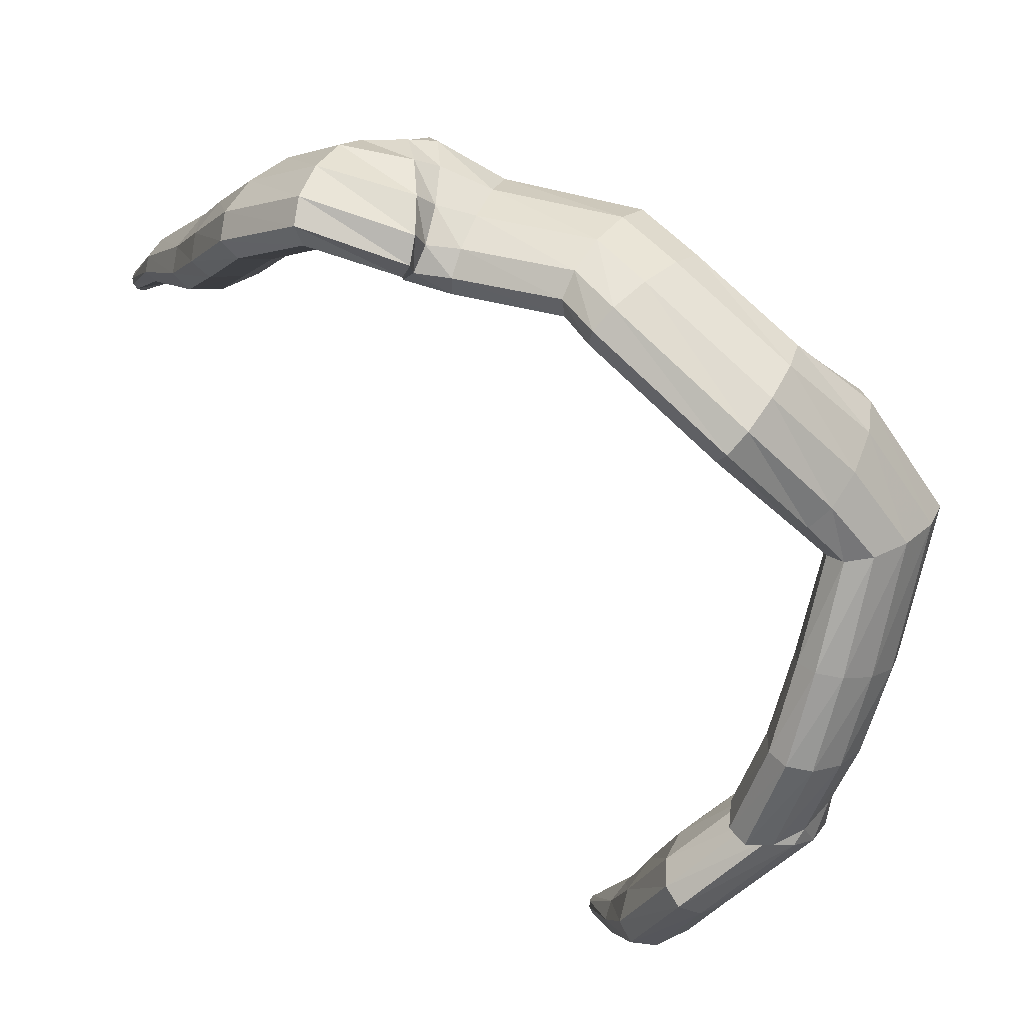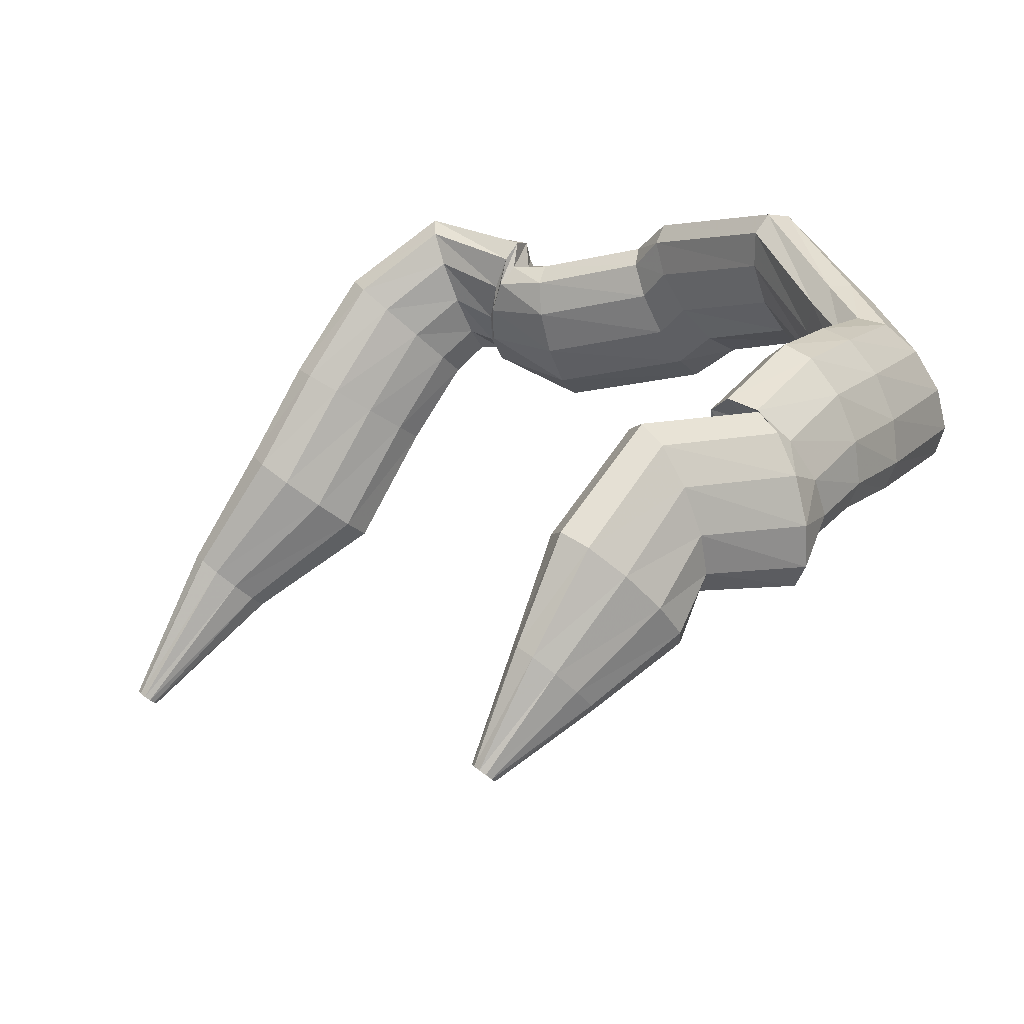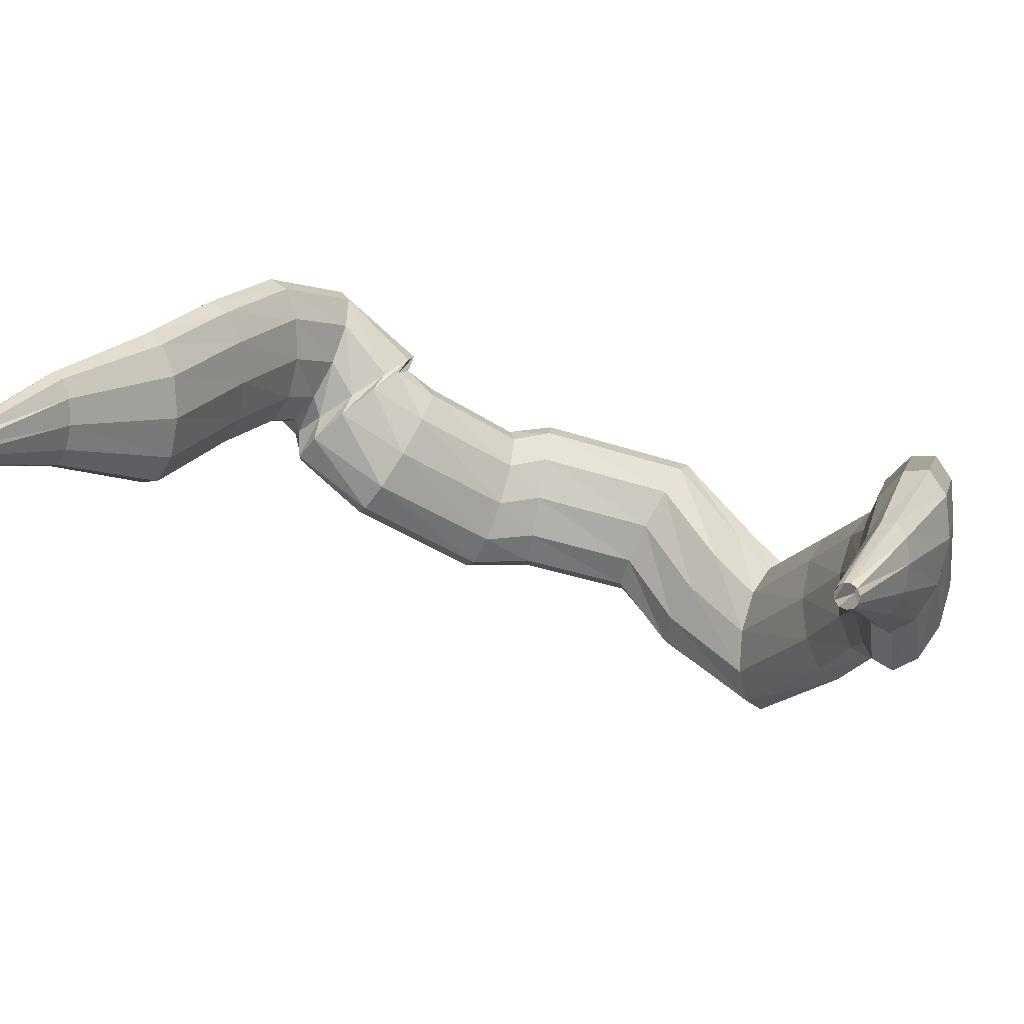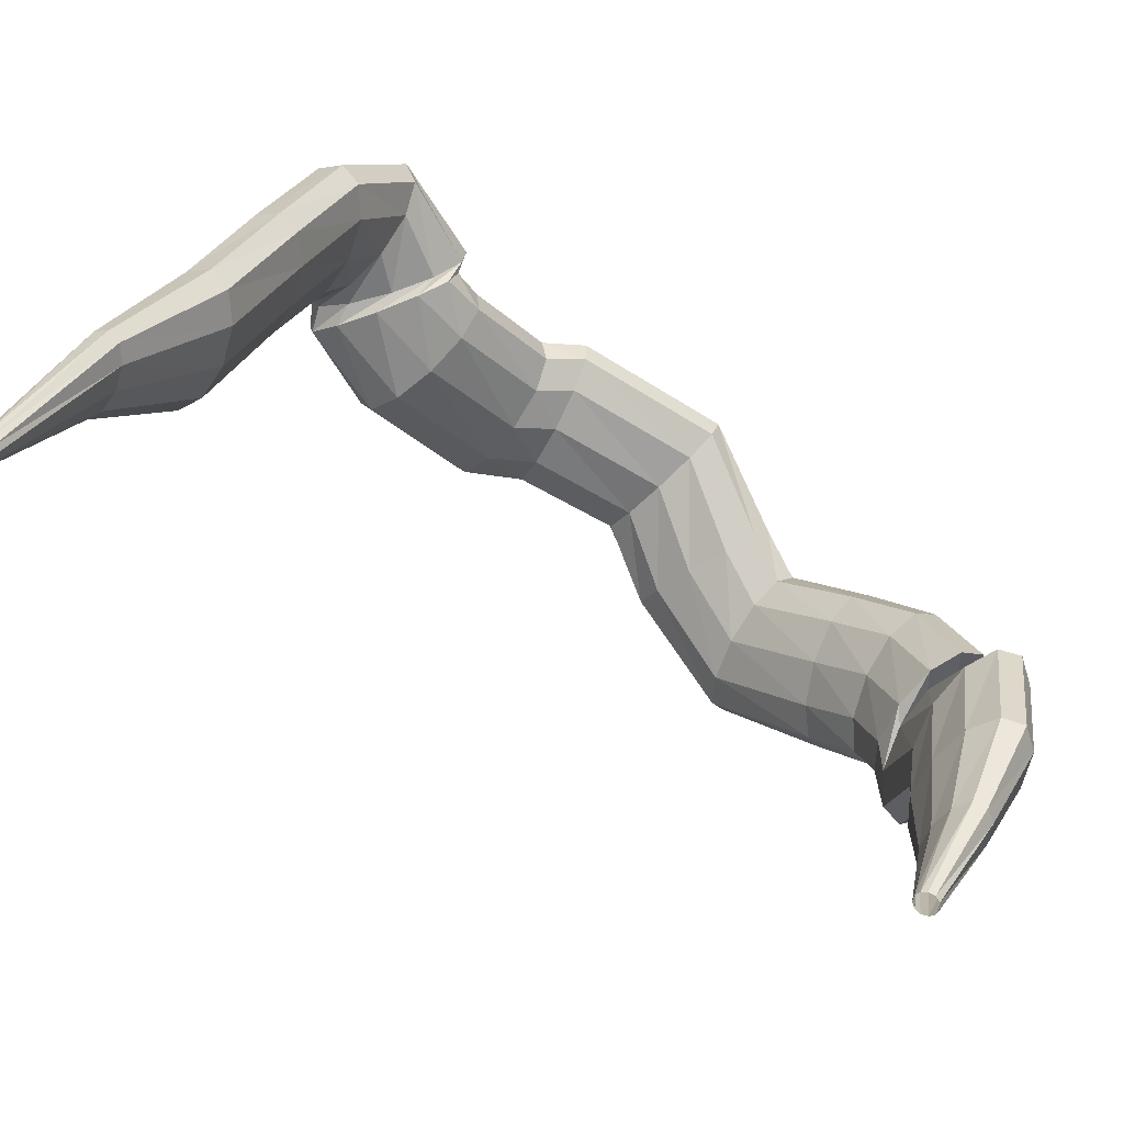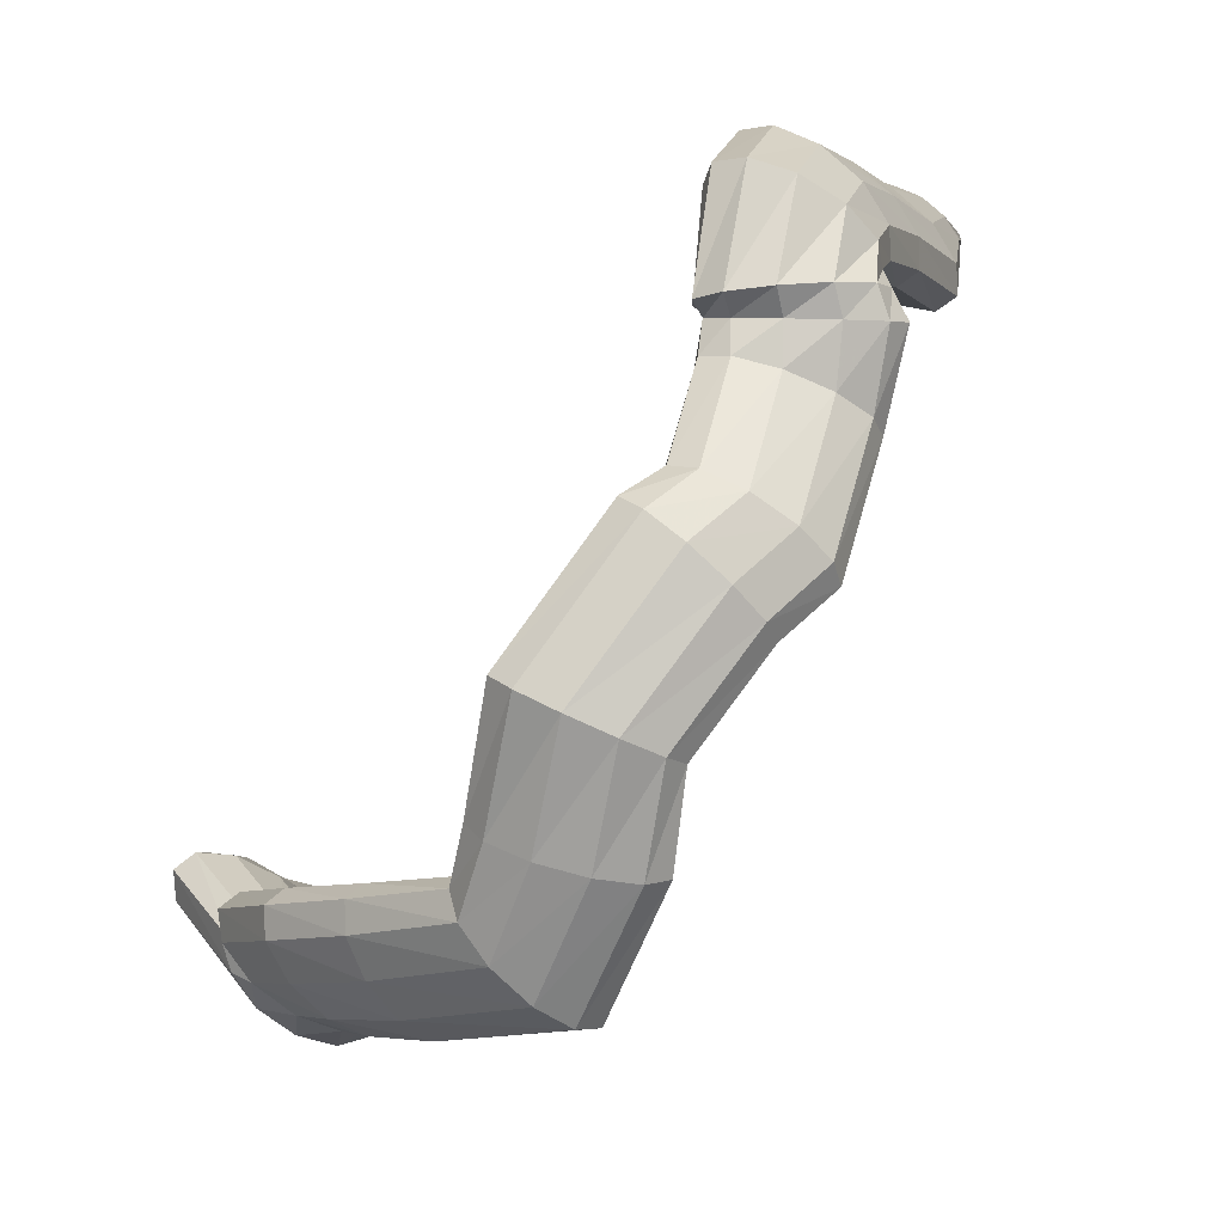
<metadata>
{"format":"obj","ext":"obj","renderer":"f3d","projection":"perspective","resolution":1024,"background":"white","views":[{"elev":63.5,"azim":-3.8,"up":"+Y"},{"elev":63.6,"azim":14.7,"up":"+Z"},{"elev":-66.1,"azim":-58.0,"up":"+Y"},{"elev":-43.0,"azim":-76.3,"up":"+Y"},{"elev":65.8,"azim":80.3,"up":"+Y"}]}
</metadata>
<code>
g tube1
v 114 150.4 136.1
v 114.3 150.5 135.8
v 114.3 150.6 135.4
v 114.2 150.8 135.1
v 113.9 151 134.9
v 113.5 151.1 135
v 113.1 151.2 135.2
v 113 151.1 135.6
v 113 150.9 136
v 113.3 150.7 136.3
v 113.6 150.5 136.3
v 114 150.4 136.1
v 118.1 158.6 140.1
v 119.2 158.6 139
v 119.8 158.8 137.8
v 119.6 159.2 137.1
v 118.7 159.7 137
v 117.4 160.2 137.6
v 116.1 160.4 138.6
v 115.2 160.3 139.8
v 115 160 140.8
v 115.5 159.5 141.2
v 116.7 159 141
v 118.1 158.6 140.1
v 122.7 164.4 144.1
v 124.7 164.3 142.2
v 125.7 164.8 140.4
v 125.4 165.5 139.1
v 123.9 166.3 138.9
v 121.6 167 139.8
v 119.4 167.2 141.5
v 117.8 167 143.4
v 117.4 166.4 145
v 118.4 165.6 145.7
v 120.3 164.8 145.4
v 122.7 164.4 144.1
v 124.7 170.9 147.1
v 126.7 171 145.2
v 127.7 171.6 143.4
v 127.3 172.2 142.2
v 125.7 172.9 142
v 123.4 173.3 142.8
v 121.1 173.3 144.4
v 119.5 172.9 146.3
v 119.2 172.3 147.9
v 120.2 171.6 148.7
v 122.3 171.1 148.4
v 124.7 170.9 147.1
v 126.6 176.1 149.5
v 128.5 175.9 147.6
v 129.5 176.3 145.7
v 129.2 177 144.5
v 127.7 177.9 144.3
v 125.5 178.7 145.2
v 123.3 179.1 147
v 121.9 179.1 149
v 121.5 178.5 150.6
v 122.4 177.7 151.3
v 124.3 176.8 150.9
v 126.6 176.1 149.5
v 128.8 178.8 150.7
v 130 178 148.4
v 130.7 178 146.4
v 130.7 179 145.3
v 129.9 180.6 145.5
v 128.7 182.2 146.9
v 127.4 183.4 149.1
v 126.4 183.8 151.3
v 126 183.3 152.9
v 126.4 182 153.4
v 127.5 180.3 152.6
v 128.8 178.8 150.7
v 131.4 178.2 150.7
v 131.5 178 147.9
v 131.8 178.6 145.9
v 132.2 179.9 145.3
v 132.6 181.3 146.2
v 132.9 182.4 148.4
v 132.9 183 151.1
v 132.7 182.7 153.6
v 132.3 181.8 155
v 131.9 180.4 154.9
v 131.5 179 153.2
v 131.4 178.2 150.7
v 131.8 177.2 149.6
v 132.4 177.3 147
v 133.2 178 145.1
v 133.9 179.2 144.7
v 134.3 180.5 145.8
v 134.3 181.3 148.2
v 133.9 181.6 150.9
v 133.2 181.1 153.3
v 132.5 180.1 154.5
v 131.9 178.9 154.1
v 131.6 177.8 152.3
v 131.8 177.2 149.6
v 136.1 175.9 151.9
v 137.2 175.2 149.5
v 138 175.5 147.5
v 138.4 176.7 146.7
v 138.1 178.3 147.3
v 137.3 179.9 149
v 136.2 180.9 151.4
v 135.2 181.1 153.7
v 134.6 180.4 155.1
v 134.6 178.9 155.2
v 135.1 177.2 154
v 136.1 175.9 151.9
v 143.3 177.3 155.2
v 144.9 176.7 153.1
v 146 177 151.3
v 146.4 178.1 150.5
v 145.8 179.7 150.8
v 144.4 181.2 152.2
v 142.8 182.3 154.3
v 141.4 182.4 156.3
v 140.6 181.7 157.7
v 140.8 180.3 157.9
v 141.7 178.6 157
v 143.3 177.3 155.2
v 144.6 177.9 157.6
v 146.6 177.3 155.8
v 148.2 177.6 154.5
v 148.9 178.8 154
v 148.5 180.4 154.5
v 147.1 181.9 155.8
v 145.2 183 157.6
v 143.3 183.1 159.2
v 142.1 182.3 160.2
v 141.9 180.9 160.2
v 142.8 179.2 159.2
v 144.6 177.9 157.6
v 149.8 176.5 163.1
v 151.3 176.2 160.8
v 152.7 176.6 159.3
v 153.6 177.7 159
v 153.7 179.1 160
v 152.9 180.4 162
v 151.6 181.1 164.3
v 150.1 181.1 166.3
v 148.9 180.3 167.3
v 148.4 179 166.9
v 148.7 177.6 165.3
v 149.8 176.5 163.1
v 153.8 172.5 164.1
v 155.2 172.6 161.7
v 156.6 173.2 160.3
v 157.7 174.2 160.3
v 158.1 175.2 161.7
v 157.6 175.9 164
v 156.5 176 166.6
v 155 175.7 168.6
v 153.6 174.8 169.3
v 152.9 173.8 168.6
v 152.9 173 166.6
v 153.8 172.5 164.1
v 156.8 168.8 166.1
v 158.9 167.8 164.6
v 160.9 167.5 163.9
v 162.2 167.9 164.3
v 162.4 169.1 165.6
v 161.5 170.5 167.4
v 159.6 171.8 169.1
v 157.5 172.5 170.3
v 155.8 172.4 170.4
v 155 171.6 169.5
v 155.4 170.2 167.9
v 156.8 168.8 166.1
v 154.6 164 171.5
v 156.4 162.2 170.5
v 158.2 161.2 170.3
v 159.5 161.2 171
v 159.9 162.4 172.2
v 159.1 164.2 173.7
v 157.6 166.2 174.9
v 155.6 167.7 175.5
v 154 168.2 175.3
v 153.1 167.6 174.3
v 153.4 166 172.9
v 154.6 164 171.5
v 152.8 160.8 174.8
v 154.6 159.1 173.6
v 156.4 158.1 173.3
v 157.7 158 173.9
v 158 158.8 175.4
v 157.3 160.4 177.2
v 155.7 162.2 178.7
v 153.8 163.6 179.5
v 152.2 164.2 179.4
v 151.4 163.8 178.2
v 151.6 162.6 176.5
v 152.8 160.8 174.8
v 151 156.7 176.7
v 153 155.8 175.1
v 155 155.2 174.5
v 156.3 155.2 175.1
v 156.5 155.7 176.8
v 155.6 156.6 178.9
v 153.8 157.5 180.9
v 151.7 158.3 182
v 150 158.6 182
v 149.2 158.3 180.8
v 149.6 157.6 178.8
v 151 156.7 176.7
v 152 155.8 176.5
v 153.3 153.8 175.2
v 154.8 152.3 174.8
v 155.8 151.7 175.6
v 156.2 152.1 177.2
v 155.7 153.6 179.2
v 154.6 155.5 180.9
v 153.1 157.3 181.8
v 151.8 158.4 181.6
v 151 158.5 180.3
v 151.1 157.5 178.4
v 152 155.8 176.5
v 146.8 152.8 179
v 148.3 151.1 177.5
v 149.9 149.7 177
v 150.9 149 177.8
v 151.1 149.3 179.5
v 150.5 150.4 181.6
v 149.1 152 183.4
v 147.5 153.6 184.5
v 146.1 154.7 184.3
v 145.4 154.9 183
v 145.7 154.2 181
v 146.8 152.8 179
v 145.3 147.6 178.7
v 147.4 147.1 177.1
v 149.4 146.5 176.6
v 150.6 146 177.4
v 150.5 145.8 179.1
v 149.3 145.9 181.2
v 147.3 146.4 183.2
v 145.1 147 184.2
v 143.5 147.5 184.1
v 142.9 147.9 182.8
v 143.6 147.9 180.8
v 145.3 147.6 178.7
v 143.9 142.1 178.4
v 145.2 141.7 177.5
v 146.4 141.3 177.2
v 147.1 140.9 177.7
v 147 140.7 178.7
v 146.2 140.8 179.9
v 144.9 141 181
v 143.6 141.4 181.6
v 142.7 141.8 181.6
v 142.4 142.1 180.8
v 142.8 142.2 179.6
v 143.9 142.1 178.4
v 142 136.3 177.3
v 142.4 136.2 177.1
v 142.7 136 177.1
v 143 135.8 177.4
v 143.1 135.7 177.8
v 142.9 135.6 178.2
v 142.6 135.7 178.5
v 142.2 135.8 178.5
v 141.9 136 178.4
v 141.7 136.2 178
v 141.7 136.3 177.6
v 142 136.3 177.3
f 1 2 14
f 14 13 1
f 2 3 15
f 15 14 2
f 3 4 16
f 16 15 3
f 4 5 17
f 17 16 4
f 5 6 18
f 18 17 5
f 6 7 19
f 19 18 6
f 7 8 20
f 20 19 7
f 8 9 21
f 21 20 8
f 9 10 22
f 22 21 9
f 10 11 23
f 23 22 10
f 11 12 24
f 24 23 11
f 13 14 26
f 26 25 13
f 14 15 27
f 27 26 14
f 15 16 28
f 28 27 15
f 16 17 29
f 29 28 16
f 17 18 30
f 30 29 17
f 18 19 31
f 31 30 18
f 19 20 32
f 32 31 19
f 20 21 33
f 33 32 20
f 21 22 34
f 34 33 21
f 22 23 35
f 35 34 22
f 23 24 36
f 36 35 23
f 25 26 38
f 38 37 25
f 26 27 39
f 39 38 26
f 27 28 40
f 40 39 27
f 28 29 41
f 41 40 28
f 29 30 42
f 42 41 29
f 30 31 43
f 43 42 30
f 31 32 44
f 44 43 31
f 32 33 45
f 45 44 32
f 33 34 46
f 46 45 33
f 34 35 47
f 47 46 34
f 35 36 48
f 48 47 35
f 37 38 50
f 50 49 37
f 38 39 51
f 51 50 38
f 39 40 52
f 52 51 39
f 40 41 53
f 53 52 40
f 41 42 54
f 54 53 41
f 42 43 55
f 55 54 42
f 43 44 56
f 56 55 43
f 44 45 57
f 57 56 44
f 45 46 58
f 58 57 45
f 46 47 59
f 59 58 46
f 47 48 60
f 60 59 47
f 49 50 62
f 62 61 49
f 50 51 63
f 63 62 50
f 51 52 64
f 64 63 51
f 52 53 65
f 65 64 52
f 53 54 66
f 66 65 53
f 54 55 67
f 67 66 54
f 55 56 68
f 68 67 55
f 56 57 69
f 69 68 56
f 57 58 70
f 70 69 57
f 58 59 71
f 71 70 58
f 59 60 72
f 72 71 59
f 61 62 74
f 74 73 61
f 62 63 75
f 75 74 62
f 63 64 76
f 76 75 63
f 64 65 77
f 77 76 64
f 65 66 78
f 78 77 65
f 66 67 79
f 79 78 66
f 67 68 80
f 80 79 67
f 68 69 81
f 81 80 68
f 69 70 82
f 82 81 69
f 70 71 83
f 83 82 70
f 71 72 84
f 84 83 71
f 73 74 86
f 86 85 73
f 74 75 87
f 87 86 74
f 75 76 88
f 88 87 75
f 76 77 89
f 89 88 76
f 77 78 90
f 90 89 77
f 78 79 91
f 91 90 78
f 79 80 92
f 92 91 79
f 80 81 93
f 93 92 80
f 81 82 94
f 94 93 81
f 82 83 95
f 95 94 82
f 83 84 96
f 96 95 83
f 85 86 98
f 98 97 85
f 86 87 99
f 99 98 86
f 87 88 100
f 100 99 87
f 88 89 101
f 101 100 88
f 89 90 102
f 102 101 89
f 90 91 103
f 103 102 90
f 91 92 104
f 104 103 91
f 92 93 105
f 105 104 92
f 93 94 106
f 106 105 93
f 94 95 107
f 107 106 94
f 95 96 108
f 108 107 95
f 97 98 110
f 110 109 97
f 98 99 111
f 111 110 98
f 99 100 112
f 112 111 99
f 100 101 113
f 113 112 100
f 101 102 114
f 114 113 101
f 102 103 115
f 115 114 102
f 103 104 116
f 116 115 103
f 104 105 117
f 117 116 104
f 105 106 118
f 118 117 105
f 106 107 119
f 119 118 106
f 107 108 120
f 120 119 107
f 109 110 122
f 122 121 109
f 110 111 123
f 123 122 110
f 111 112 124
f 124 123 111
f 112 113 125
f 125 124 112
f 113 114 126
f 126 125 113
f 114 115 127
f 127 126 114
f 115 116 128
f 128 127 115
f 116 117 129
f 129 128 116
f 117 118 130
f 130 129 117
f 118 119 131
f 131 130 118
f 119 120 132
f 132 131 119
f 121 122 134
f 134 133 121
f 122 123 135
f 135 134 122
f 123 124 136
f 136 135 123
f 124 125 137
f 137 136 124
f 125 126 138
f 138 137 125
f 126 127 139
f 139 138 126
f 127 128 140
f 140 139 127
f 128 129 141
f 141 140 128
f 129 130 142
f 142 141 129
f 130 131 143
f 143 142 130
f 131 132 144
f 144 143 131
f 133 134 146
f 146 145 133
f 134 135 147
f 147 146 134
f 135 136 148
f 148 147 135
f 136 137 149
f 149 148 136
f 137 138 150
f 150 149 137
f 138 139 151
f 151 150 138
f 139 140 152
f 152 151 139
f 140 141 153
f 153 152 140
f 141 142 154
f 154 153 141
f 142 143 155
f 155 154 142
f 143 144 156
f 156 155 143
f 145 146 158
f 158 157 145
f 146 147 159
f 159 158 146
f 147 148 160
f 160 159 147
f 148 149 161
f 161 160 148
f 149 150 162
f 162 161 149
f 150 151 163
f 163 162 150
f 151 152 164
f 164 163 151
f 152 153 165
f 165 164 152
f 153 154 166
f 166 165 153
f 154 155 167
f 167 166 154
f 155 156 168
f 168 167 155
f 157 158 170
f 170 169 157
f 158 159 171
f 171 170 158
f 159 160 172
f 172 171 159
f 160 161 173
f 173 172 160
f 161 162 174
f 174 173 161
f 162 163 175
f 175 174 162
f 163 164 176
f 176 175 163
f 164 165 177
f 177 176 164
f 165 166 178
f 178 177 165
f 166 167 179
f 179 178 166
f 167 168 180
f 180 179 167
f 169 170 182
f 182 181 169
f 170 171 183
f 183 182 170
f 171 172 184
f 184 183 171
f 172 173 185
f 185 184 172
f 173 174 186
f 186 185 173
f 174 175 187
f 187 186 174
f 175 176 188
f 188 187 175
f 176 177 189
f 189 188 176
f 177 178 190
f 190 189 177
f 178 179 191
f 191 190 178
f 179 180 192
f 192 191 179
f 181 182 194
f 194 193 181
f 182 183 195
f 195 194 182
f 183 184 196
f 196 195 183
f 184 185 197
f 197 196 184
f 185 186 198
f 198 197 185
f 186 187 199
f 199 198 186
f 187 188 200
f 200 199 187
f 188 189 201
f 201 200 188
f 189 190 202
f 202 201 189
f 190 191 203
f 203 202 190
f 191 192 204
f 204 203 191
f 193 194 206
f 206 205 193
f 194 195 207
f 207 206 194
f 195 196 208
f 208 207 195
f 196 197 209
f 209 208 196
f 197 198 210
f 210 209 197
f 198 199 211
f 211 210 198
f 199 200 212
f 212 211 199
f 200 201 213
f 213 212 200
f 201 202 214
f 214 213 201
f 202 203 215
f 215 214 202
f 203 204 216
f 216 215 203
f 205 206 218
f 218 217 205
f 206 207 219
f 219 218 206
f 207 208 220
f 220 219 207
f 208 209 221
f 221 220 208
f 209 210 222
f 222 221 209
f 210 211 223
f 223 222 210
f 211 212 224
f 224 223 211
f 212 213 225
f 225 224 212
f 213 214 226
f 226 225 213
f 214 215 227
f 227 226 214
f 215 216 228
f 228 227 215
f 217 218 230
f 230 229 217
f 218 219 231
f 231 230 218
f 219 220 232
f 232 231 219
f 220 221 233
f 233 232 220
f 221 222 234
f 234 233 221
f 222 223 235
f 235 234 222
f 223 224 236
f 236 235 223
f 224 225 237
f 237 236 224
f 225 226 238
f 238 237 225
f 226 227 239
f 239 238 226
f 227 228 240
f 240 239 227
f 229 230 242
f 242 241 229
f 230 231 243
f 243 242 230
f 231 232 244
f 244 243 231
f 232 233 245
f 245 244 232
f 233 234 246
f 246 245 233
f 234 235 247
f 247 246 234
f 235 236 248
f 248 247 235
f 236 237 249
f 249 248 236
f 237 238 250
f 250 249 237
f 238 239 251
f 251 250 238
f 239 240 252
f 252 251 239
f 241 242 254
f 254 253 241
f 242 243 255
f 255 254 242
f 243 244 256
f 256 255 243
f 244 245 257
f 257 256 244
f 245 246 258
f 258 257 245
f 246 247 259
f 259 258 246
f 247 248 260
f 260 259 247
f 248 249 261
f 261 260 248
f 249 250 262
f 262 261 249
f 250 251 263
f 263 262 250
f 251 252 264
f 264 263 251
g

</code>
